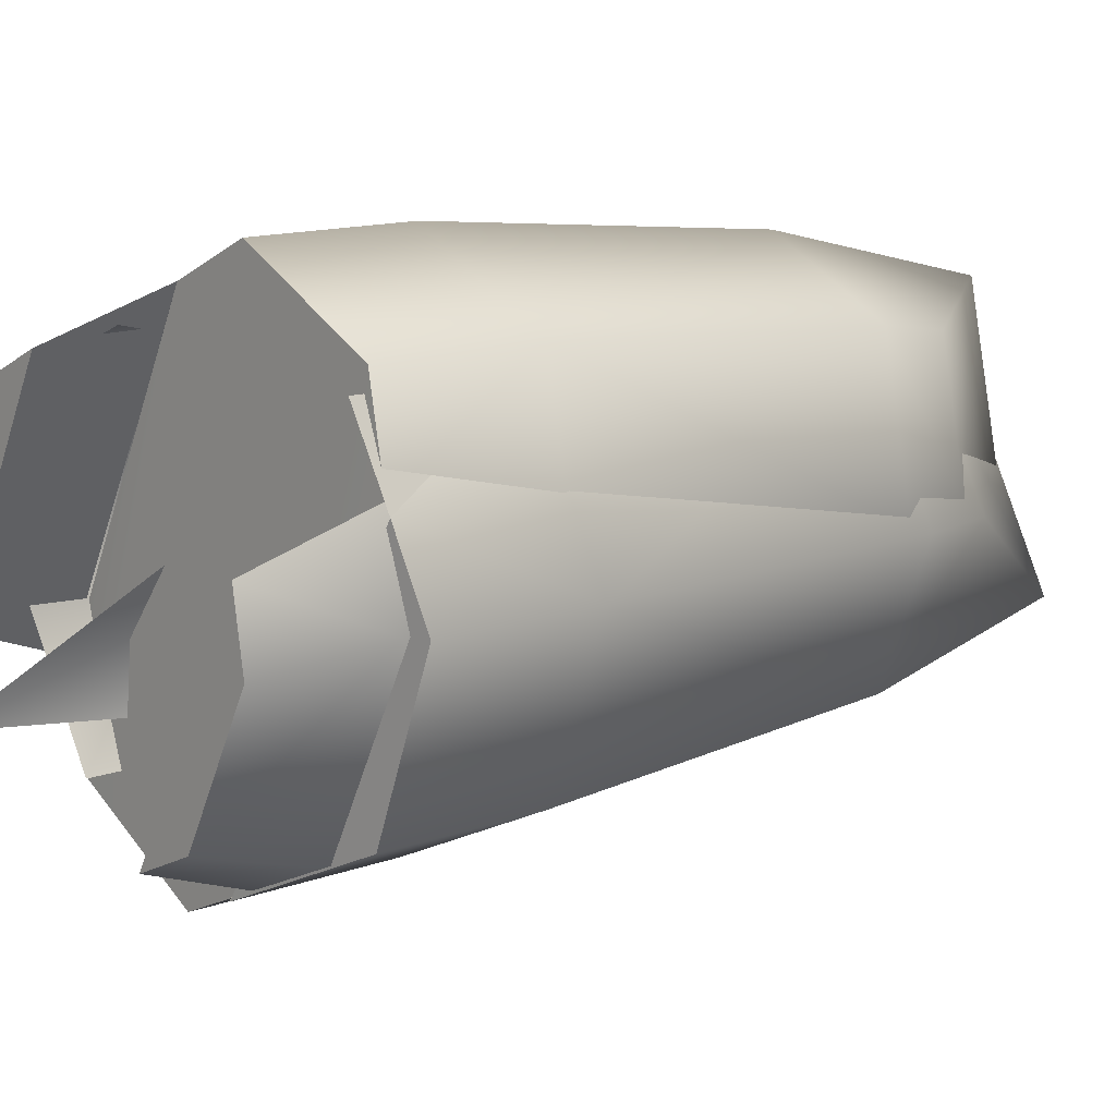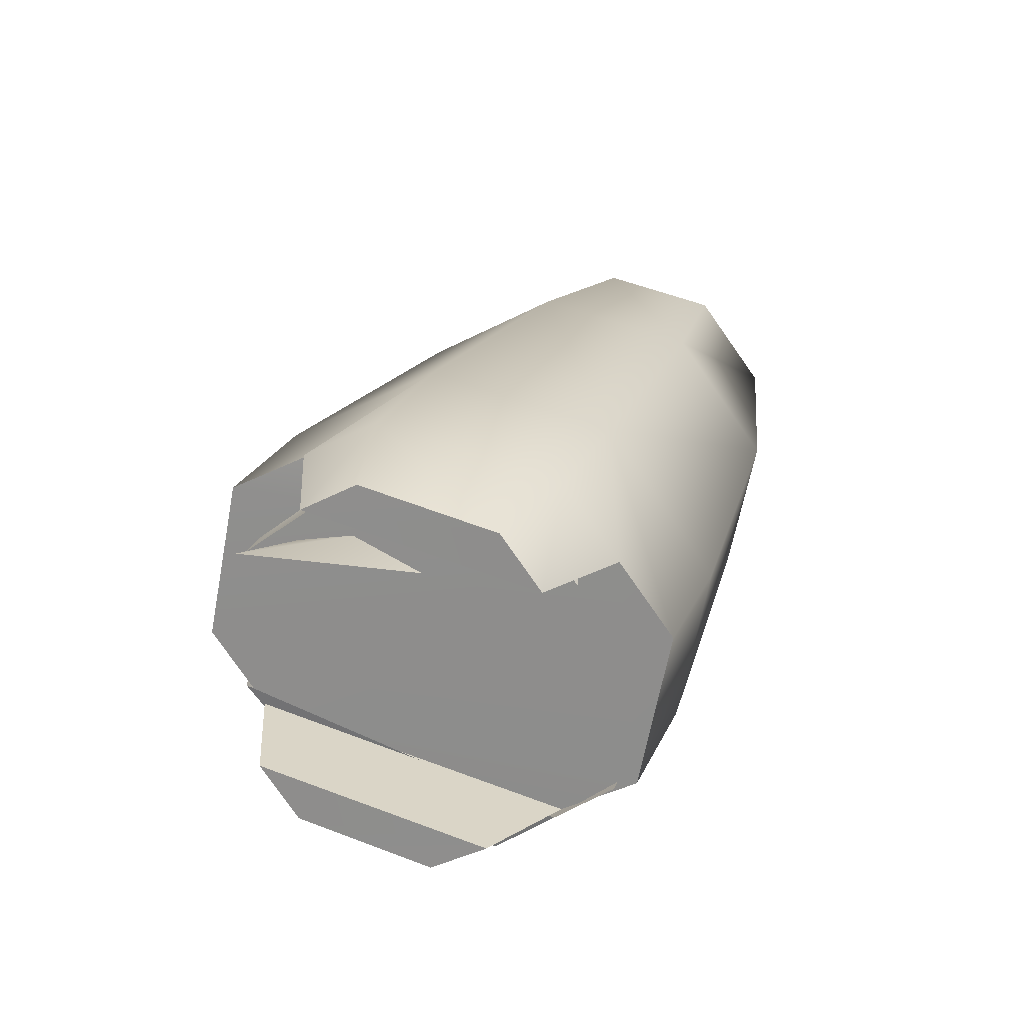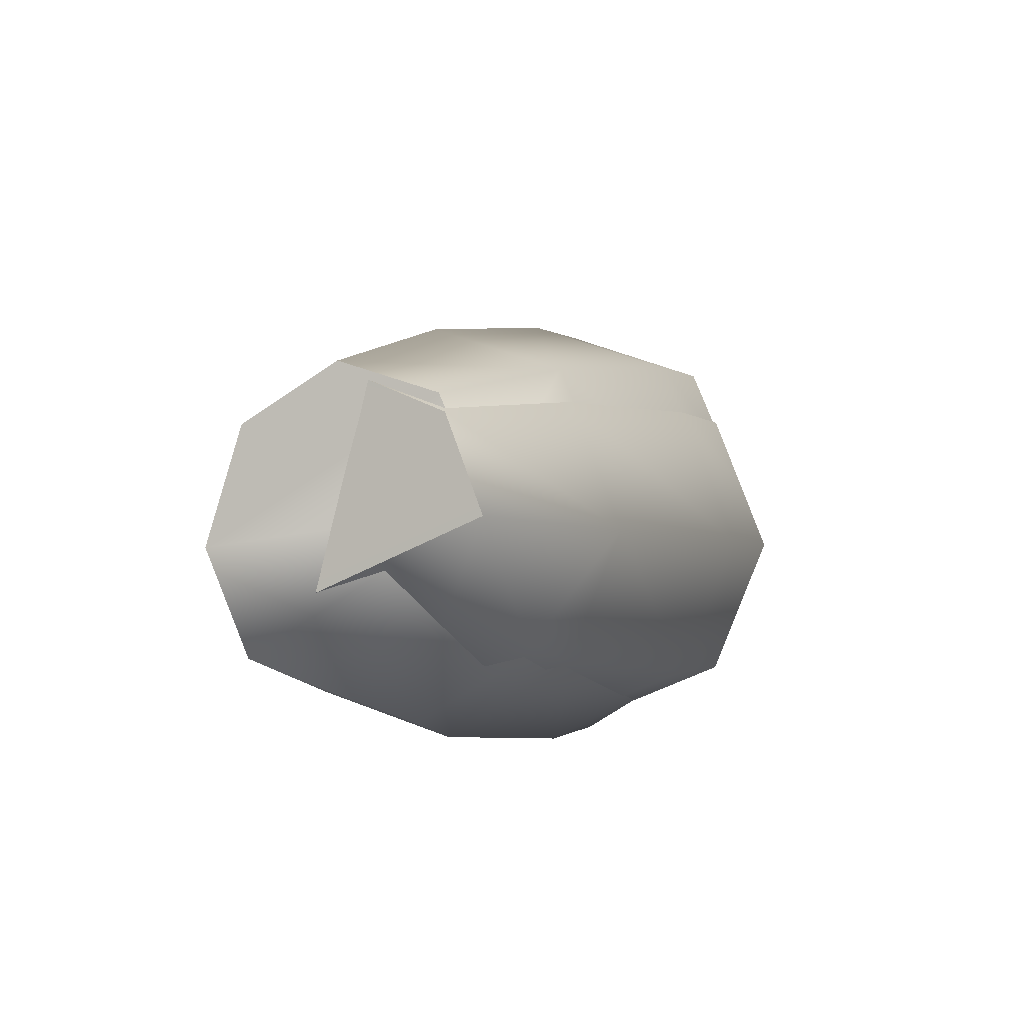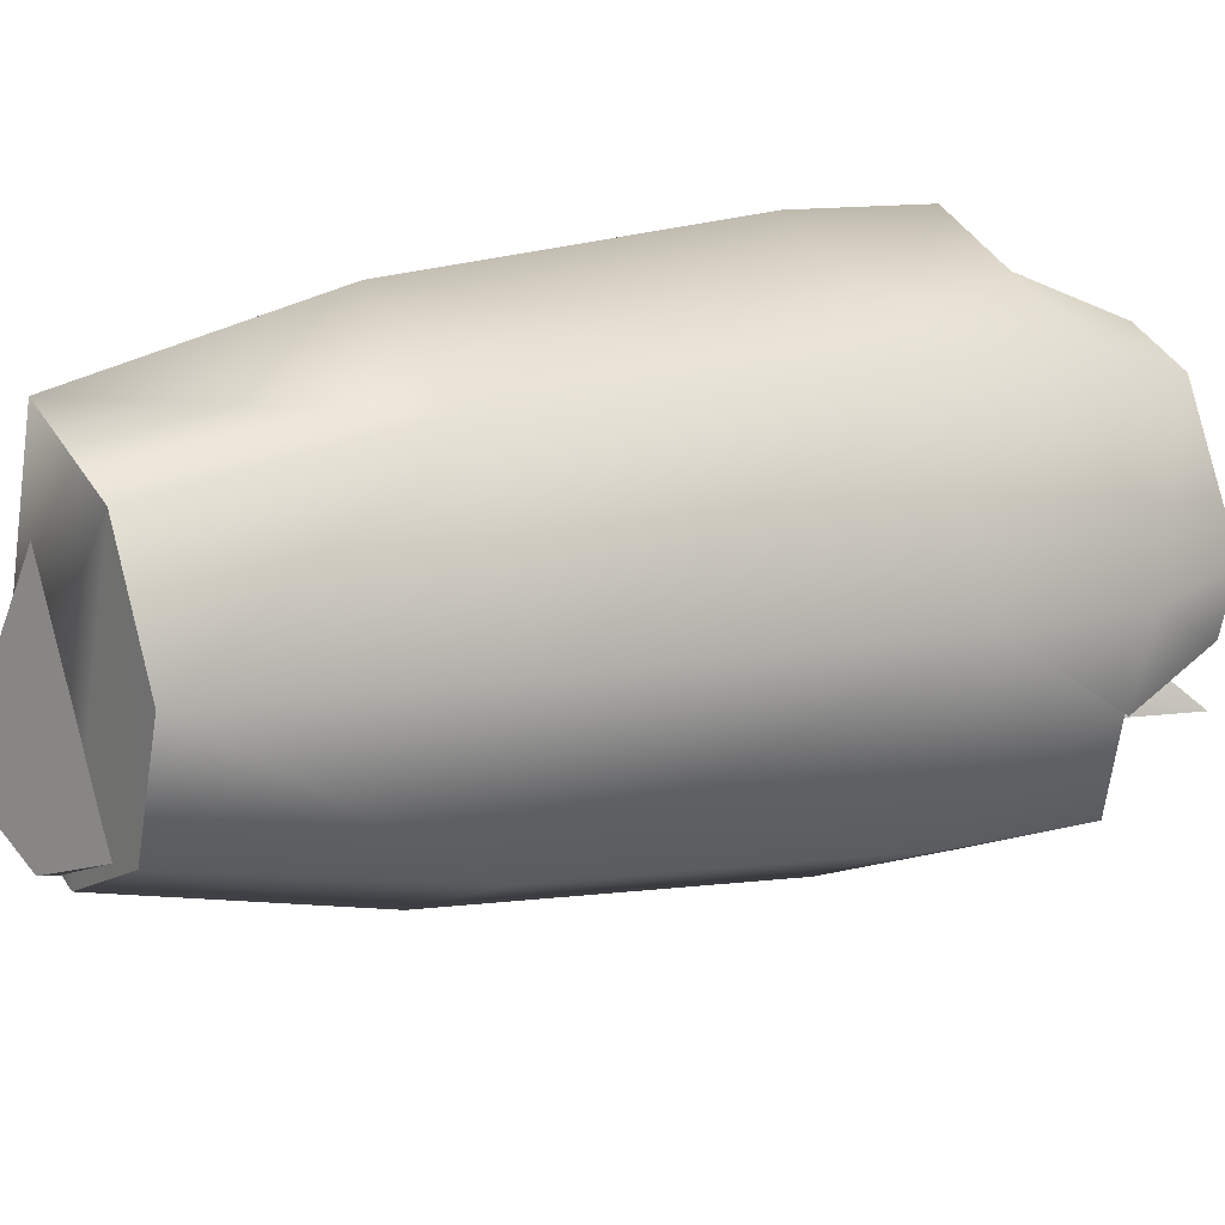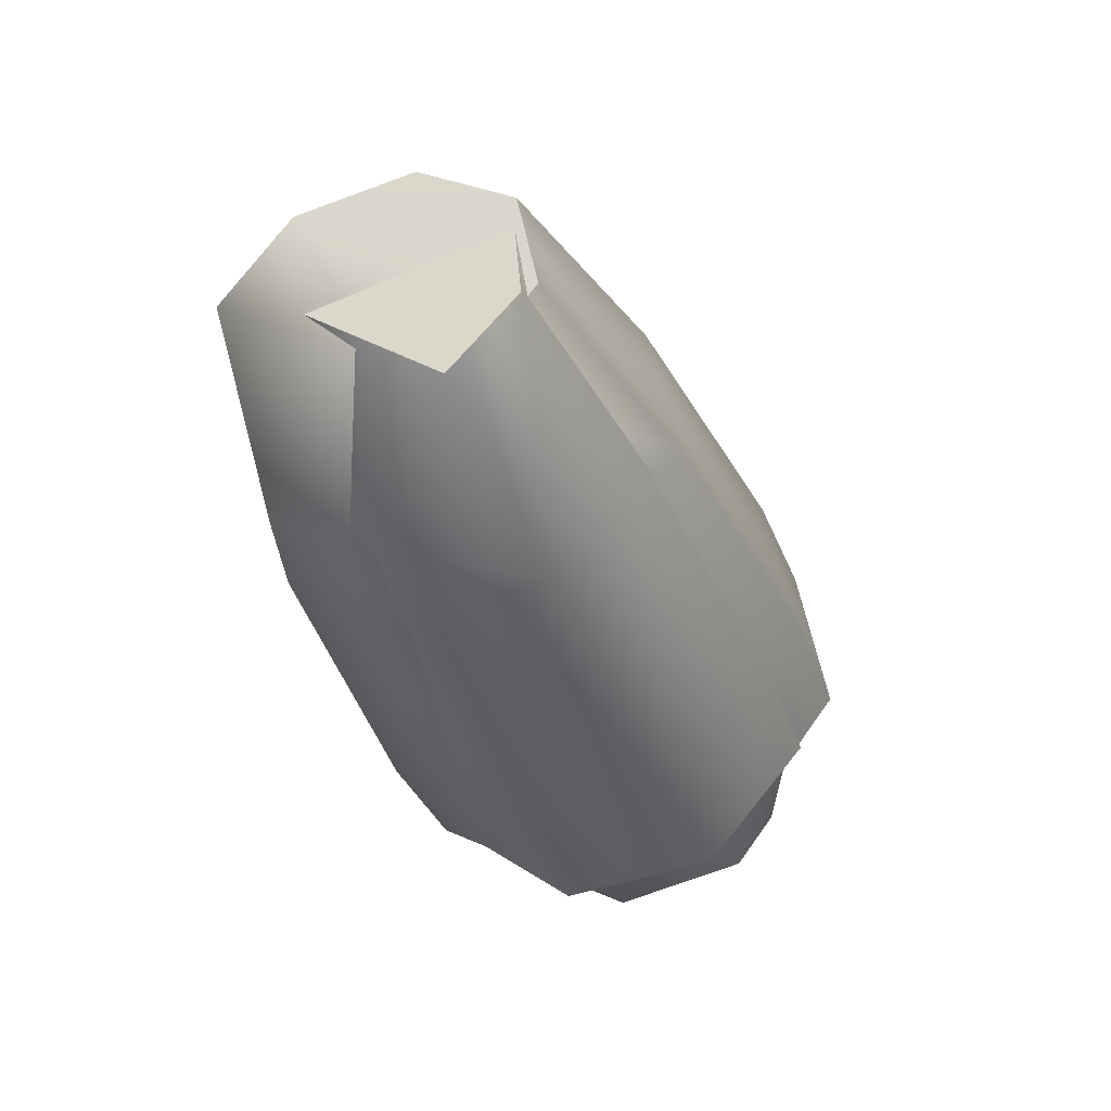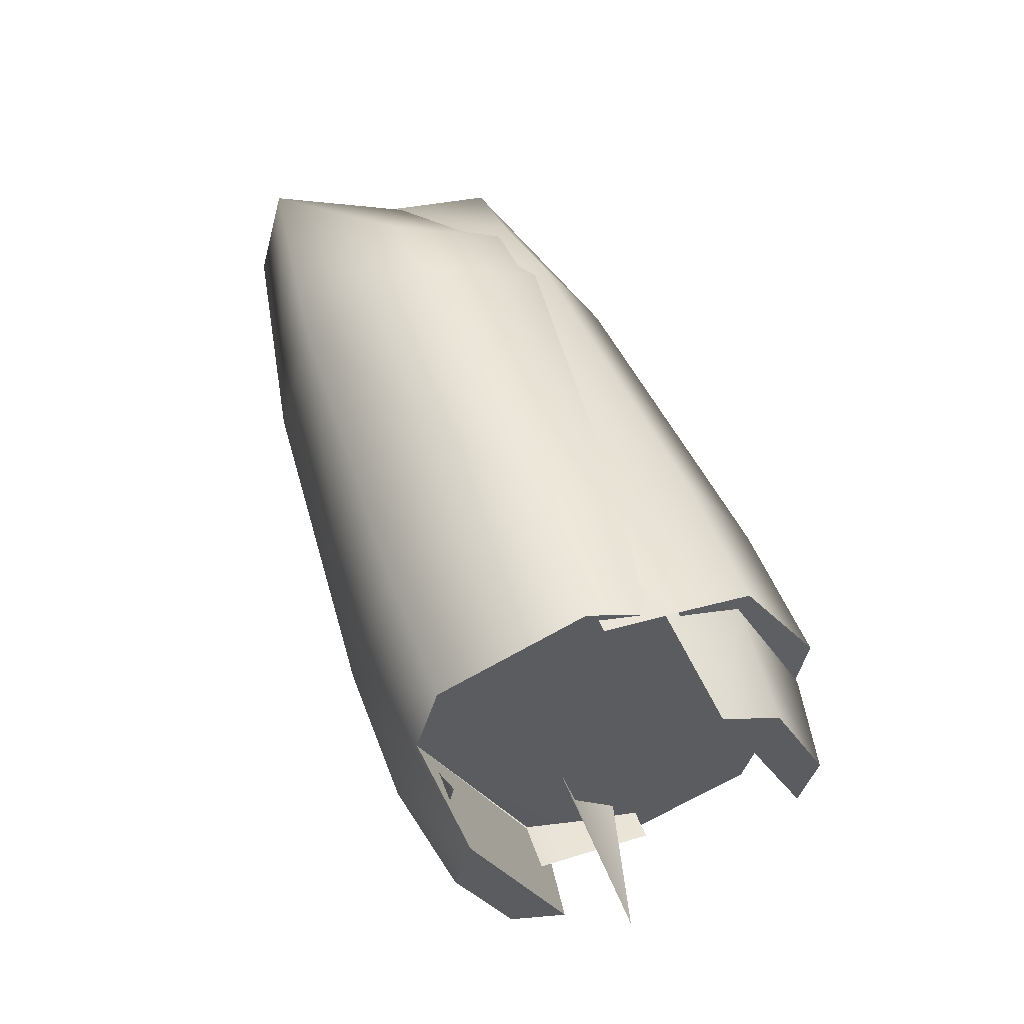
<metadata>
{"format":"obj","ext":"obj","renderer":"f3d","projection":"perspective","resolution":1024,"background":"white","views":[{"elev":-22.2,"azim":51.3,"up":"+Z"},{"elev":-76.9,"azim":-51.1,"up":"+Y"},{"elev":78.6,"azim":71.5,"up":"+Y"},{"elev":48.8,"azim":-123.9,"up":"+Z"},{"elev":66.5,"azim":129.4,"up":"+Y"},{"elev":-43.0,"azim":79.3,"up":"+Y"}]}
</metadata>
<code>
v  -0.4022 -1.131 -0.297
v  -0.4113 -0.9696 -0.6329
v  -0.422 -1.289 -0.763
v  -0.4174 -1.369 -0.5946
v  -0.413 -1.45 -0.427
v  -0.1404 -1.555 -0.1939
v  -0.1297 -1.236 -0.0639
v  0.0493 -1.549 -0.1978
v  0.5072 -1.099 -0.3155
v  0.4965 -1.419 -0.4456
v  0.492 -1.337 -0.6133
v  -0.3176 -1.118 -0.6373
v  -0.4592 -1.526 -0.7225
v  -0.2273 -1.185 -0.4769
v  0.015 -1.229 -0.3631
o Pierna_izquierda027
g Pierna_izquierda027
f 1 2 3
f 1 3 4
f 1 4 5
f 6 7 1
f 1 5 6
f 6 8 7
f 9 10 11
f 12 13 14
f 13 15 14
v  0.0274 -1.159 -1.011
v  0.492 -1.337 -0.6133
v  -0.1623 -1.166 -1.007
v  0.4874 -1.258 -0.7816
v  0.4981 -0.9383 -0.6515
v  0.5072 -1.099 -0.3155
v  0.2256 -0.8332 -0.8846
v  0.2149 -1.153 -1.015
v  0.2222 -0.0966 -0.5284
v  -0.0971 -0.1076 -0.522
v  -0.1516 -0.8462 -0.8769
v  -0.3206 -0.2138 -0.3095
v  -0.4113 -0.9696 -0.6329
v  -0.4022 -1.131 -0.297
v  -0.3126 -0.353 -0.0144
v  -0.2137 0.3022 -0.053
v  -0.2102 0.1985 0.1627
v  -0.0779 -0.4465 0.19
v  -0.1297 -1.236 -0.0639
v  0.2475 -1.223 -0.0716
v  0.2414 -0.4355 0.1835
v  0.4649 -0.3262 -0.0303
v  0.4289 -0.1461 0.0313
v  0.1989 0.1406 0.3083
v  -0.0371 0.1325 0.3132
v  -0.0512 0.3821 -0.2097
v  0.1848 0.3902 -0.2146
v  0.4216 -0.0182 -0.2387
v  0.4569 -0.1871 -0.3255
v  -0.1017 0.3525 -0.2119
v  -0.1898 -0.1271 -0.5221
v  -0.2492 0.3051 -0.0316
v  -0.3934 -0.1891 -0.2776
v  -0.2031 0.2248 0.206
v  -0.327 -0.2967 0.0472
v  -0.0296 -0.3897 0.2618
v  -0.1029 -1.145 0.0297
v  0.3092 -1.168 0.0037
v  0.3194 -0.4094 0.2397
v  -0.1261 -1.454 -0.0941
v  0.0812 -1.466 -0.1072
v  0.286 -1.477 -0.1201
v  -0.3092 -1.151 -0.9893
v  -0.1019 -1.163 -1.002
v  0.523 -1.405 -0.4011
v  -0.5463 -1.224 -0.7083
v  0.4852 -1.341 -0.5858
v  0.5463 -1.096 -0.2773
v  0.4706 -0.9709 -0.6472
v  0.5226 -0.3447 -0.0064
v  0.4874 -0.1676 0.0527
v  0.2739 0.1443 0.3475
v  0.4266 -0.0687 -0.2446
v  0.1562 0.3379 -0.2282
v  0.0161 0.1589 0.3638
v  0.1591 -0.1468 -0.5441
v  0.4561 -0.2371 -0.3312
v  0.1261 -0.8658 -0.8915
v  -0.286 -0.8425 -0.8655
v  -0.523 -0.9148 -0.5845
v  -0.5026 -1.282 -0.5198
v  -0.4473 -1.04 -0.2146
v  -0.4706 -1.349 -0.3384
v  -0.1645 -1.652 -0.2389
v  -0.4186 -1.574 -0.417
v  -0.4467 -1.529 -0.5542
v  -0.0129 -1.66 -0.2485
v  -0.5084 -1.285 -0.5231
o Pierna_izquierda026
g Pierna_izquierda026
f 16 17 18
f 16 19 17
f 20 21 17
f 17 19 20
f 22 20 19
f 19 23 22
f 24 20 22
f 25 24 22
f 22 26 25
f 25 26 27
f 27 26 28
f 26 18 28
f 28 29 30
f 30 27 28
f 31 27 30
f 31 30 32
f 30 33 32
f 29 33 30
f 29 34 33
f 35 36 33
f 33 34 35
f 37 36 35
f 38 36 37
f 39 36 38
f 40 33 36
f 36 39 40
f 41 40 39
f 39 42 41
f 41 32 40
f 41 42 24
f 24 25 41
f 41 25 31
f 42 39 38
f 42 38 43
f 42 43 24
f 43 44 24
f 38 37 44
f 44 43 38
f 37 21 20
f 20 44 37
f 37 35 21
f 32 33 40
f 41 31 32
f 31 25 27
f 26 22 23
f 26 23 16
f 26 16 18
f 24 44 20
f 23 19 16
f 45 46 47
f 47 46 48
f 47 48 49
f 49 48 50
f 50 51 49
f 50 52 51
f 52 53 54
f 54 51 52
f 52 55 56
f 52 56 57
f 52 57 53
f 58 59 60
f 60 57 56
f 58 60 56
f 61 58 56
f 59 62 60
f 63 60 62
f 62 64 63
f 63 53 57
f 57 60 63
f 54 53 63
f 65 54 63
f 66 54 65
f 67 54 66
f 67 66 68
f 69 67 68
f 69 45 70
f 70 67 69
f 51 54 67
f 67 70 51
f 69 71 46
f 46 45 69
f 69 68 71
f 71 68 72
f 73 71 72
f 46 71 73
f 73 74 46
f 46 74 75
f 74 58 61
f 61 75 74
f 75 61 76
f 75 76 77
f 48 75 77
f 77 50 48
f 74 73 59
f 59 58 74
f 73 72 64
f 72 65 63
f 63 64 72
f 68 66 65
f 65 72 68
f 61 56 76
f 55 52 77
f 77 78 55
f 78 79 55
f 78 80 79
f 81 79 80
f 81 82 79
f 81 56 82
f 83 56 81
f 83 81 78
f 77 83 78
f 78 81 80
f 82 56 55
f 55 79 82
f 77 52 50
f 49 51 70
f 47 49 70
f 46 75 48
f 45 47 70
v  0.4474 -1.28 -0.771
v  0.4852 -1.341 -0.5858
v  0.3912 -1.536 -0.7271
v  0.3631 -1.49 -0.8643
v  0.109 -1.413 -1.042
v  -0.0402 -1.405 -1.033
v  -0.1019 -1.163 -1.002
v  0.1029 -1.175 -1.015
v  0.1261 -0.8658 -0.8915
v  0.4706 -0.9709 -0.6472
o Pierna_izquierda025
g Pierna_izquierda025
f 84 85 86
f 86 87 84
f 88 87 86
f 88 86 89
f 89 90 91
f 91 88 89
f 91 84 88
f 92 93 84
f 84 91 92
f 93 85 84
f 90 92 91
f 90 89 86
f 86 85 90
f 88 84 87

</code>
